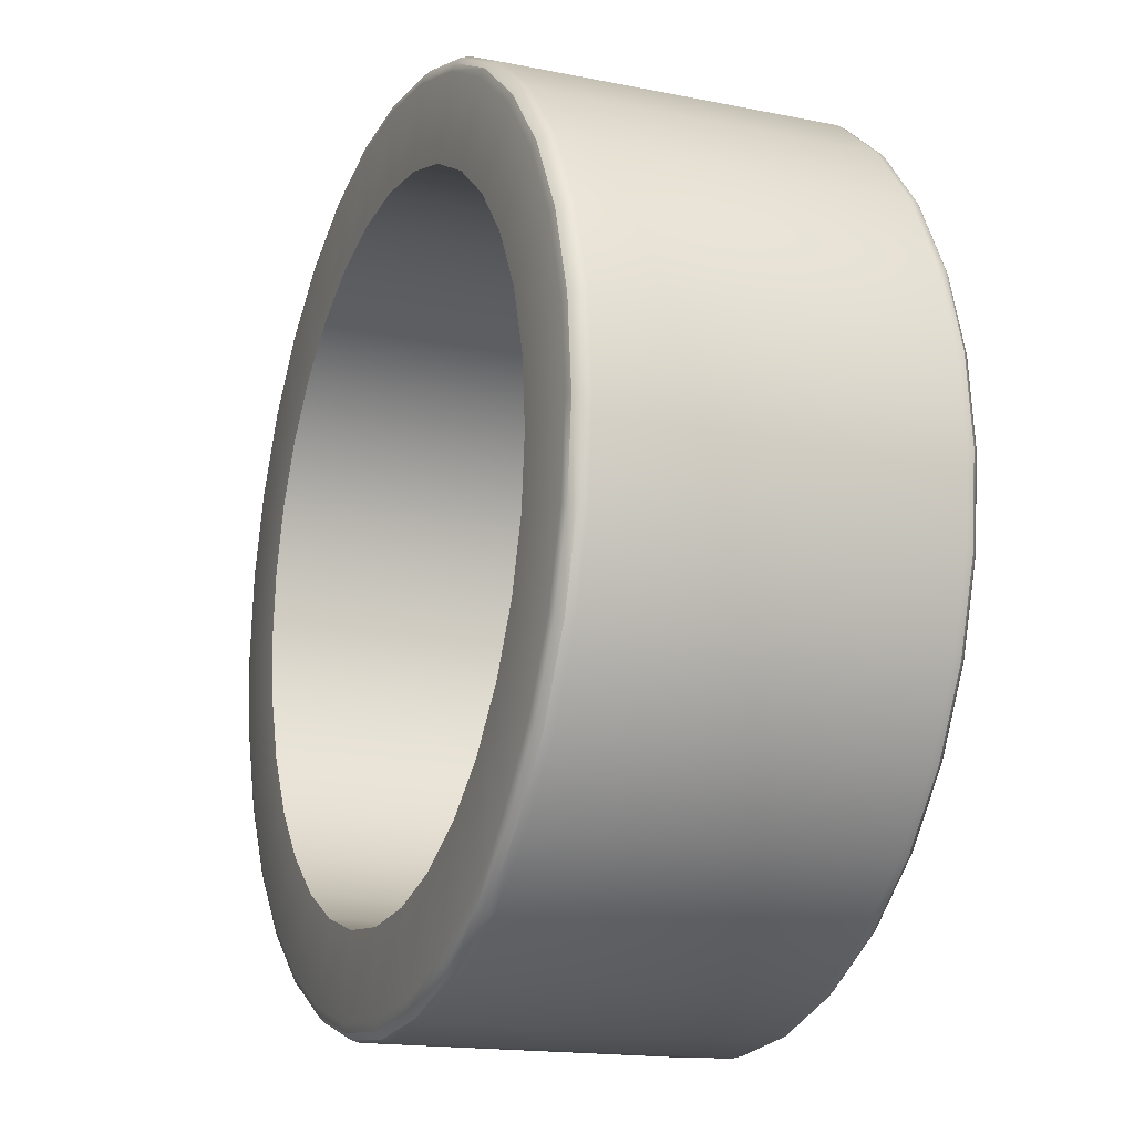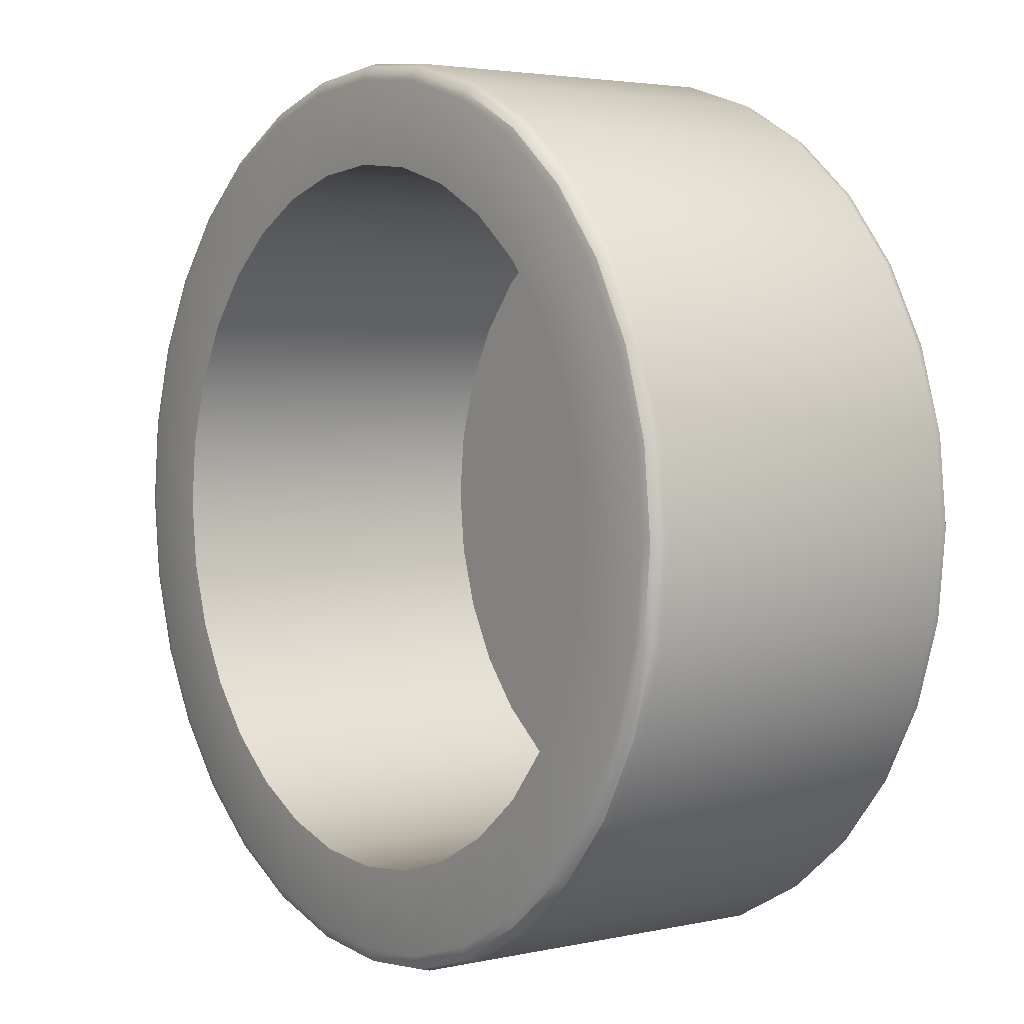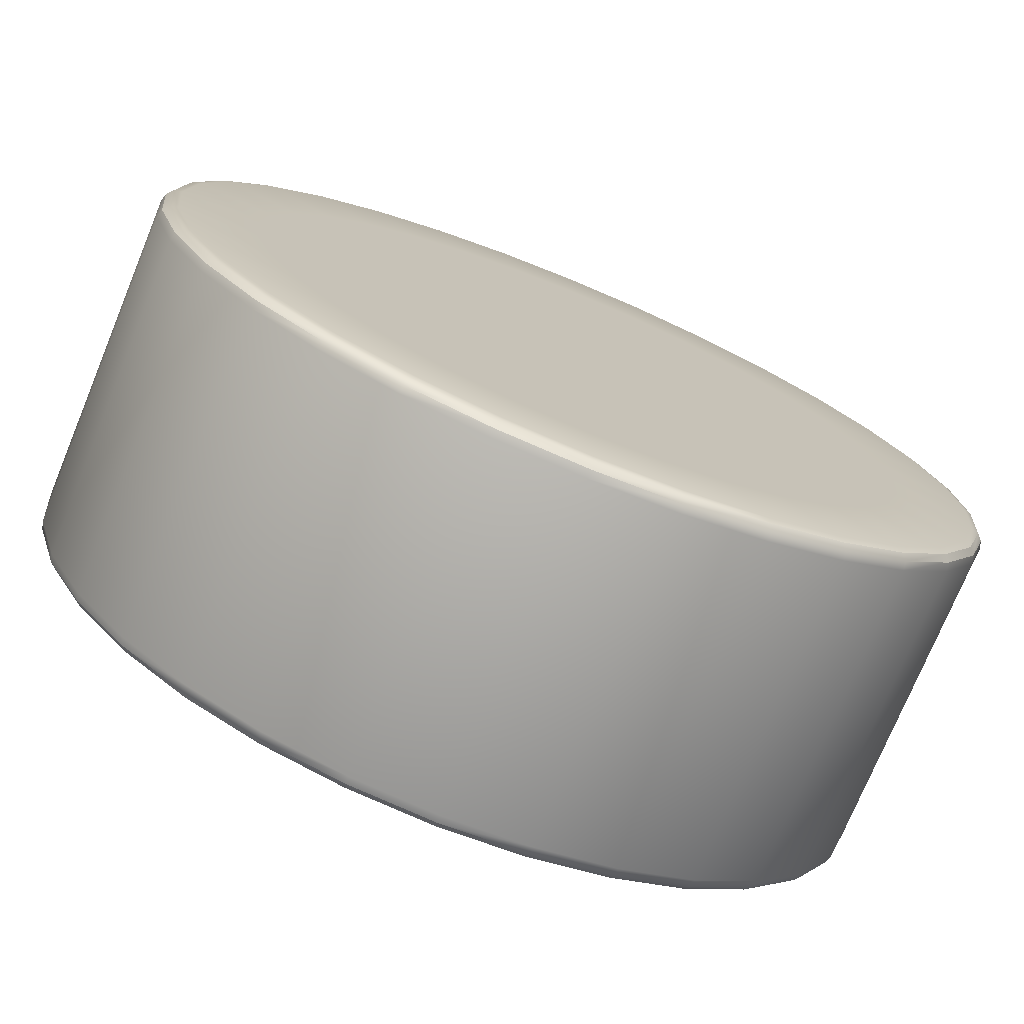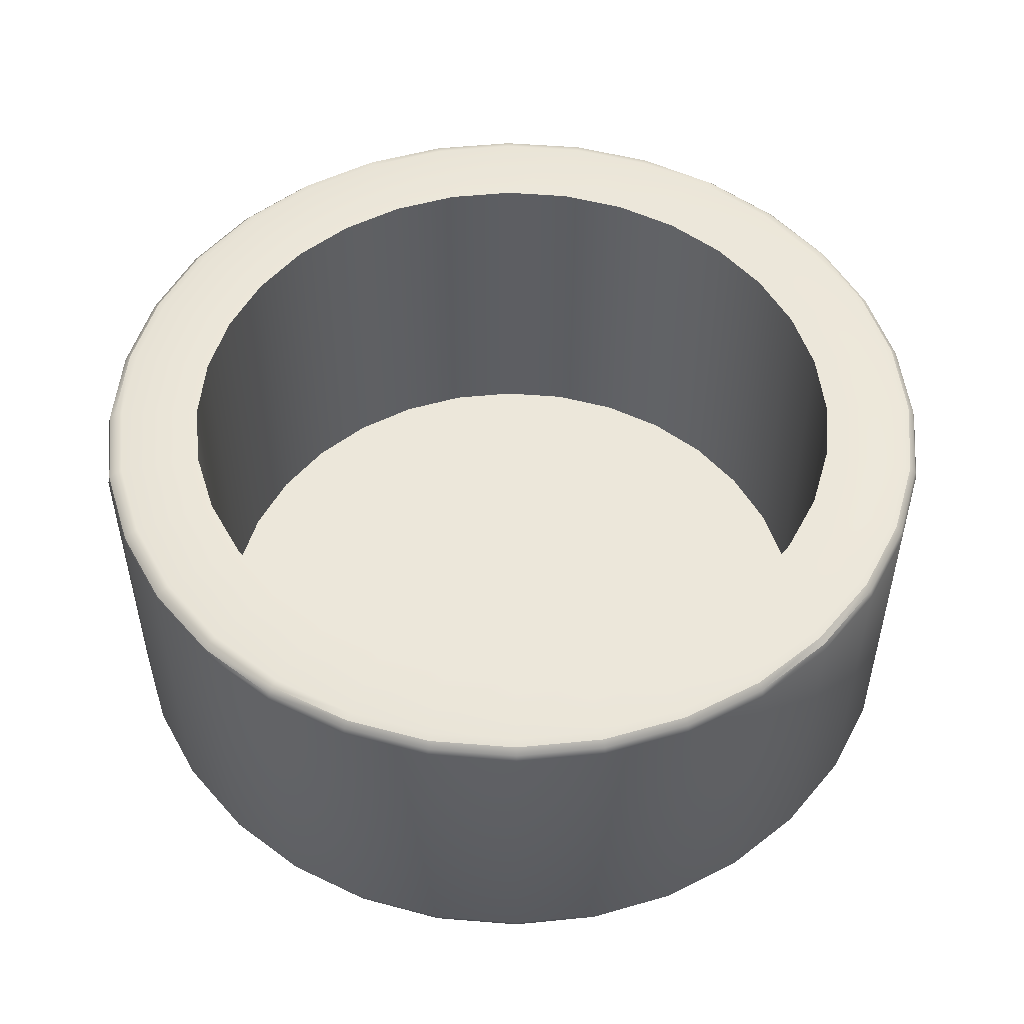
<metadata>
{"format":"obj","ext":"obj","renderer":"f3d","projection":"perspective","resolution":1024,"background":"white","views":[{"elev":-16.3,"azim":67.4,"up":"+Y"},{"elev":3.4,"azim":53.5,"up":"+Y"},{"elev":-74.6,"azim":157.6,"up":"+Y"},{"elev":51.3,"azim":-113.1,"up":"+Z"}]}
</metadata>
<code>
o Cylinder
v -1.349 0.2289 -0.1652
v -1.349 0.2289 -0.4272
v -1.398 0.224 -0.1652
v -1.398 0.224 -0.4272
v -1.445 0.2097 -0.1652
v -1.445 0.2097 -0.4272
v -1.489 0.1865 -0.1652
v -1.489 0.1865 -0.4272
v -1.527 0.1552 -0.1652
v -1.527 0.1552 -0.4272
v -1.558 0.117 -0.1652
v -1.558 0.117 -0.4272
v -1.582 0.07351 -0.1652
v -1.582 0.07351 -0.4272
v -1.596 0.02631 -0.1652
v -1.596 0.02631 -0.4272
v -1.601 -0.02279 -0.1652
v -1.601 -0.02279 -0.4272
v -1.596 -0.07188 -0.1652
v -1.596 -0.07188 -0.4272
v -1.582 -0.1191 -0.1652
v -1.582 -0.1191 -0.4272
v -1.558 -0.1626 -0.1652
v -1.558 -0.1626 -0.4272
v -1.527 -0.2007 -0.1652
v -1.527 -0.2007 -0.4272
v -1.489 -0.232 -0.1652
v -1.489 -0.232 -0.4272
v -1.445 -0.2553 -0.1652
v -1.445 -0.2553 -0.4272
v -1.398 -0.2696 -0.1652
v -1.398 -0.2696 -0.4272
v -1.349 -0.2744 -0.1652
v -1.349 -0.2744 -0.4272
v -1.3 -0.2696 -0.1652
v -1.3 -0.2696 -0.4272
v -1.253 -0.2553 -0.1652
v -1.253 -0.2553 -0.4272
v -1.209 -0.232 -0.1652
v -1.209 -0.232 -0.4272
v -1.171 -0.2007 -0.1652
v -1.171 -0.2007 -0.4272
v -1.14 -0.1626 -0.1652
v -1.14 -0.1626 -0.4272
v -1.117 -0.1191 -0.1652
v -1.117 -0.1191 -0.4272
v -1.102 -0.07188 -0.1652
v -1.102 -0.07188 -0.4272
v -1.097 -0.02279 -0.1652
v -1.097 -0.02279 -0.4272
v -1.102 0.02631 -0.1652
v -1.102 0.02631 -0.4272
v -1.117 0.07351 -0.1652
v -1.117 0.07351 -0.4272
v -1.14 0.117 -0.1652
v -1.14 0.117 -0.4272
v -1.171 0.1552 -0.1652
v -1.171 0.1552 -0.4272
v -1.209 0.1865 -0.1652
v -1.209 0.1865 -0.4272
v -1.253 0.2097 -0.1652
v -1.253 0.2097 -0.4272
v -1.3 0.224 -0.1652
v -1.3 0.224 -0.4272
v -1.349 -0.02279 -0.4272
v -1.349 0.2888 -0.1652
v -1.349 0.3006 -0.1769
v -1.349 0.2947 -0.1667
v -1.349 0.2991 -0.171
v -1.412 0.2944 -0.1769
v -1.41 0.2828 -0.1652
v -1.412 0.2929 -0.171
v -1.411 0.2886 -0.1667
v -1.41 0.2828 -0.4272
v -1.412 0.2944 -0.4154
v -1.411 0.2886 -0.4256
v -1.412 0.2929 -0.4213
v -1.349 0.3006 -0.4154
v -1.349 0.2888 -0.4272
v -1.349 0.2991 -0.4213
v -1.349 0.2947 -0.4256
v -1.473 0.276 -0.1769
v -1.468 0.2651 -0.1652
v -1.472 0.2746 -0.171
v -1.471 0.2706 -0.1667
v -1.468 0.2651 -0.4272
v -1.473 0.276 -0.4154
v -1.471 0.2706 -0.4256
v -1.472 0.2746 -0.4213
v -1.529 0.2461 -0.1769
v -1.522 0.2363 -0.1652
v -1.528 0.2448 -0.171
v -1.525 0.2412 -0.1667
v -1.522 0.2363 -0.4272
v -1.529 0.2461 -0.4154
v -1.525 0.2412 -0.4256
v -1.528 0.2448 -0.4213
v -1.578 0.2059 -0.1769
v -1.569 0.1976 -0.1652
v -1.577 0.2048 -0.171
v -1.574 0.2017 -0.1667
v -1.569 0.1976 -0.4272
v -1.578 0.2059 -0.4154
v -1.574 0.2017 -0.4256
v -1.577 0.2048 -0.4213
v -1.618 0.1569 -0.1769
v -1.608 0.1503 -0.1652
v -1.617 0.156 -0.171
v -1.613 0.1536 -0.1667
v -1.608 0.1503 -0.4272
v -1.618 0.1569 -0.4154
v -1.613 0.1536 -0.4256
v -1.617 0.156 -0.4213
v -1.648 0.101 -0.1769
v -1.637 0.09646 -0.1652
v -1.646 0.1004 -0.171
v -1.642 0.09872 -0.1667
v -1.637 0.09646 -0.4272
v -1.648 0.101 -0.4154
v -1.642 0.09872 -0.4256
v -1.646 0.1004 -0.4213
v -1.666 0.04031 -0.1769
v -1.655 0.038 -0.1652
v -1.665 0.04 -0.171
v -1.66 0.03916 -0.1667
v -1.655 0.038 -0.4272
v -1.666 0.04031 -0.4154
v -1.66 0.03916 -0.4256
v -1.665 0.04 -0.4213
v -1.672 -0.02279 -0.1769
v -1.661 -0.02279 -0.1652
v -1.671 -0.02279 -0.171
v -1.667 -0.02279 -0.1667
v -1.661 -0.02279 -0.4272
v -1.672 -0.02279 -0.4154
v -1.667 -0.02279 -0.4256
v -1.671 -0.02279 -0.4213
v -1.666 -0.08589 -0.1769
v -1.655 -0.08358 -0.1652
v -1.665 -0.08558 -0.171
v -1.66 -0.08473 -0.1667
v -1.655 -0.08358 -0.4272
v -1.666 -0.08589 -0.4154
v -1.66 -0.08473 -0.4256
v -1.665 -0.08558 -0.4213
v -1.648 -0.1466 -0.1769
v -1.637 -0.142 -0.1652
v -1.646 -0.146 -0.171
v -1.642 -0.1443 -0.1667
v -1.637 -0.142 -0.4272
v -1.648 -0.1466 -0.4154
v -1.642 -0.1443 -0.4256
v -1.646 -0.146 -0.4213
v -1.618 -0.2025 -0.1769
v -1.608 -0.1959 -0.1652
v -1.617 -0.2016 -0.171
v -1.613 -0.1992 -0.1667
v -1.608 -0.1959 -0.4272
v -1.618 -0.2025 -0.4154
v -1.613 -0.1992 -0.4256
v -1.617 -0.2016 -0.4213
v -1.578 -0.2515 -0.1769
v -1.569 -0.2431 -0.1652
v -1.577 -0.2504 -0.171
v -1.574 -0.2473 -0.1667
v -1.569 -0.2431 -0.4272
v -1.578 -0.2515 -0.4154
v -1.574 -0.2473 -0.4256
v -1.577 -0.2504 -0.4213
v -1.529 -0.2917 -0.1769
v -1.522 -0.2819 -0.1652
v -1.528 -0.2904 -0.171
v -1.525 -0.2868 -0.1667
v -1.522 -0.2819 -0.4272
v -1.529 -0.2917 -0.4154
v -1.525 -0.2868 -0.4256
v -1.528 -0.2904 -0.4213
v -1.473 -0.3216 -0.1769
v -1.468 -0.3107 -0.1652
v -1.472 -0.3201 -0.171
v -1.471 -0.3161 -0.1667
v -1.468 -0.3107 -0.4272
v -1.473 -0.3216 -0.4154
v -1.471 -0.3161 -0.4256
v -1.472 -0.3201 -0.4213
v -1.412 -0.34 -0.1769
v -1.41 -0.3284 -0.1652
v -1.412 -0.3384 -0.171
v -1.411 -0.3342 -0.1667
v -1.41 -0.3284 -0.4272
v -1.412 -0.34 -0.4154
v -1.411 -0.3342 -0.4256
v -1.412 -0.3384 -0.4213
v -1.349 -0.3462 -0.1769
v -1.349 -0.3344 -0.1652
v -1.349 -0.3446 -0.171
v -1.349 -0.3403 -0.1667
v -1.349 -0.3344 -0.4272
v -1.349 -0.3462 -0.4154
v -1.349 -0.3403 -0.4256
v -1.349 -0.3446 -0.4213
v -1.286 -0.34 -0.1769
v -1.288 -0.3284 -0.1652
v -1.286 -0.3384 -0.171
v -1.287 -0.3342 -0.1667
v -1.288 -0.3284 -0.4272
v -1.286 -0.34 -0.4154
v -1.287 -0.3342 -0.4256
v -1.286 -0.3384 -0.4213
v -1.225 -0.3216 -0.1769
v -1.23 -0.3107 -0.1652
v -1.226 -0.3201 -0.171
v -1.228 -0.3161 -0.1667
v -1.23 -0.3107 -0.4272
v -1.225 -0.3216 -0.4154
v -1.228 -0.3161 -0.4256
v -1.226 -0.3201 -0.4213
v -1.169 -0.2917 -0.1769
v -1.176 -0.2819 -0.1652
v -1.17 -0.2904 -0.171
v -1.173 -0.2868 -0.1667
v -1.176 -0.2819 -0.4272
v -1.169 -0.2917 -0.4154
v -1.173 -0.2868 -0.4256
v -1.17 -0.2904 -0.4213
v -1.12 -0.2515 -0.1769
v -1.129 -0.2431 -0.1652
v -1.121 -0.2504 -0.171
v -1.125 -0.2473 -0.1667
v -1.129 -0.2431 -0.4272
v -1.12 -0.2515 -0.4154
v -1.125 -0.2473 -0.4256
v -1.121 -0.2504 -0.4213
v -1.08 -0.2025 -0.1769
v -1.09 -0.1959 -0.1652
v -1.081 -0.2016 -0.171
v -1.085 -0.1992 -0.1667
v -1.09 -0.1959 -0.4272
v -1.08 -0.2025 -0.4154
v -1.085 -0.1992 -0.4256
v -1.081 -0.2016 -0.4213
v -1.05 -0.1466 -0.1769
v -1.061 -0.142 -0.1652
v -1.052 -0.146 -0.171
v -1.056 -0.1443 -0.1667
v -1.061 -0.142 -0.4272
v -1.05 -0.1466 -0.4154
v -1.056 -0.1443 -0.4256
v -1.052 -0.146 -0.4213
v -1.032 -0.08589 -0.1769
v -1.043 -0.08358 -0.1652
v -1.033 -0.08558 -0.171
v -1.038 -0.08473 -0.1667
v -1.043 -0.08358 -0.4272
v -1.032 -0.08589 -0.4154
v -1.038 -0.08473 -0.4256
v -1.033 -0.08558 -0.4213
v -1.026 -0.02279 -0.1769
v -1.037 -0.02279 -0.1652
v -1.027 -0.02279 -0.171
v -1.032 -0.02279 -0.1667
v -1.037 -0.02279 -0.4272
v -1.026 -0.02279 -0.4154
v -1.032 -0.02279 -0.4256
v -1.027 -0.02279 -0.4213
v -1.032 0.04031 -0.1769
v -1.043 0.038 -0.1652
v -1.033 0.04 -0.171
v -1.038 0.03916 -0.1667
v -1.043 0.038 -0.4272
v -1.032 0.04031 -0.4154
v -1.038 0.03916 -0.4256
v -1.033 0.04 -0.4213
v -1.05 0.101 -0.1769
v -1.061 0.09646 -0.1652
v -1.052 0.1004 -0.171
v -1.056 0.09872 -0.1667
v -1.061 0.09646 -0.4272
v -1.05 0.101 -0.4154
v -1.056 0.09872 -0.4256
v -1.052 0.1004 -0.4213
v -1.08 0.1569 -0.1769
v -1.09 0.1503 -0.1652
v -1.081 0.156 -0.171
v -1.085 0.1536 -0.1667
v -1.09 0.1503 -0.4272
v -1.08 0.1569 -0.4154
v -1.085 0.1536 -0.4256
v -1.081 0.156 -0.4213
v -1.12 0.2059 -0.1769
v -1.129 0.1976 -0.1652
v -1.121 0.2048 -0.171
v -1.125 0.2017 -0.1667
v -1.129 0.1976 -0.4272
v -1.12 0.2059 -0.4154
v -1.125 0.2017 -0.4256
v -1.121 0.2048 -0.4213
v -1.169 0.2461 -0.1769
v -1.176 0.2363 -0.1652
v -1.17 0.2448 -0.171
v -1.173 0.2412 -0.1667
v -1.176 0.2363 -0.4272
v -1.169 0.2461 -0.4154
v -1.173 0.2412 -0.4256
v -1.17 0.2448 -0.4213
v -1.225 0.276 -0.1769
v -1.23 0.2651 -0.1652
v -1.226 0.2746 -0.171
v -1.228 0.2706 -0.1667
v -1.23 0.2651 -0.4272
v -1.225 0.276 -0.4154
v -1.228 0.2706 -0.4256
v -1.226 0.2746 -0.4213
v -1.286 0.2944 -0.1769
v -1.288 0.2828 -0.1652
v -1.286 0.2929 -0.171
v -1.287 0.2886 -0.1667
v -1.288 0.2828 -0.4272
v -1.286 0.2944 -0.4154
v -1.287 0.2886 -0.4256
v -1.286 0.2929 -0.4213
f 314 319 78 67
f 5 3 71 83
f 7 5 83 91
f 9 7 91 99
f 11 9 99 107
f 13 11 107 115
f 15 13 115 123
f 17 15 123 131
f 19 17 131 139
f 21 19 139 147
f 23 21 147 155
f 25 23 155 163
f 27 25 163 171
f 29 27 171 179
f 31 29 179 187
f 33 31 187 195
f 35 33 195 203
f 37 35 203 211
f 39 37 211 219
f 41 39 219 227
f 43 41 227 235
f 45 43 235 243
f 47 45 243 251
f 49 47 251 259
f 51 49 259 267
f 53 51 267 275
f 55 53 275 283
f 57 55 283 291
f 59 57 291 299
f 61 59 299 307
f 63 61 307 315
f 1 63 315 66
f 67 78 75 70
f 4 6 86 74
f 2 4 74 79
f 64 2 79 318
f 6 8 94 86
f 90 95 103 98
f 8 10 102 94
f 98 103 111 106
f 10 12 110 102
f 106 111 119 114
f 12 14 118 110
f 114 119 127 122
f 14 16 126 118
f 122 127 135 130
f 16 18 134 126
f 130 135 143 138
f 18 20 142 134
f 138 143 151 146
f 20 22 150 142
f 146 151 159 154
f 22 24 158 150
f 154 159 167 162
f 24 26 166 158
f 162 167 175 170
f 26 28 174 166
f 170 175 183 178
f 28 30 182 174
f 178 183 191 186
f 30 32 190 182
f 186 191 199 194
f 32 34 198 190
f 194 199 207 202
f 34 36 206 198
f 202 207 215 210
f 36 38 214 206
f 210 215 223 218
f 38 40 222 214
f 218 223 231 226
f 40 42 230 222
f 226 231 239 234
f 42 44 238 230
f 234 239 247 242
f 44 46 246 238
f 242 247 255 250
f 46 48 254 246
f 250 255 263 258
f 48 50 262 254
f 258 263 271 266
f 50 52 270 262
f 266 271 279 274
f 52 54 278 270
f 274 279 287 282
f 54 56 286 278
f 282 287 295 290
f 56 58 294 286
f 290 295 303 298
f 58 60 302 294
f 298 303 311 306
f 60 62 310 302
f 306 311 319 314
f 62 64 318 310
f 70 75 87 82
f 82 87 95 90
f 49 51 52 50
f 51 53 54 52
f 53 55 56 54
f 55 57 58 56
f 57 59 60 58
f 59 61 62 60
f 61 63 64 62
f 63 1 2 64
f 1 3 4 2
f 3 5 6 4
f 5 7 8 6
f 7 9 10 8
f 9 11 12 10
f 11 13 14 12
f 13 15 16 14
f 15 17 18 16
f 17 19 20 18
f 19 21 22 20
f 21 23 24 22
f 23 25 26 24
f 25 27 28 26
f 27 29 30 28
f 29 31 32 30
f 31 33 34 32
f 33 35 36 34
f 35 37 38 36
f 37 39 40 38
f 39 41 42 40
f 41 43 44 42
f 43 45 46 44
f 45 47 48 46
f 47 49 50 48
f 2 4 65
f 42 44 65
f 28 30 65
f 14 16 65
f 54 56 65
f 40 42 65
f 26 28 65
f 12 14 65
f 52 54 65
f 38 40 65
f 24 26 65
f 64 2 65
f 10 12 65
f 50 52 65
f 36 38 65
f 22 24 65
f 62 64 65
f 8 10 65
f 48 50 65
f 34 36 65
f 20 22 65
f 60 62 65
f 6 8 65
f 46 48 65
f 32 34 65
f 18 20 65
f 58 60 65
f 4 6 65
f 44 46 65
f 30 32 65
f 16 18 65
f 56 58 65
f 67 70 72 69
f 69 72 73 68
f 68 73 71 66
f 75 78 80 77
f 77 80 81 76
f 76 81 79 74
f 70 82 84 72
f 72 84 85 73
f 73 85 83 71
f 87 75 77 89
f 89 77 76 88
f 88 76 74 86
f 82 90 92 84
f 84 92 93 85
f 85 93 91 83
f 95 87 89 97
f 97 89 88 96
f 96 88 86 94
f 90 98 100 92
f 92 100 101 93
f 93 101 99 91
f 103 95 97 105
f 105 97 96 104
f 104 96 94 102
f 98 106 108 100
f 100 108 109 101
f 101 109 107 99
f 111 103 105 113
f 113 105 104 112
f 112 104 102 110
f 106 114 116 108
f 108 116 117 109
f 109 117 115 107
f 119 111 113 121
f 121 113 112 120
f 120 112 110 118
f 114 122 124 116
f 116 124 125 117
f 117 125 123 115
f 127 119 121 129
f 129 121 120 128
f 128 120 118 126
f 122 130 132 124
f 124 132 133 125
f 125 133 131 123
f 135 127 129 137
f 137 129 128 136
f 136 128 126 134
f 130 138 140 132
f 132 140 141 133
f 133 141 139 131
f 143 135 137 145
f 145 137 136 144
f 144 136 134 142
f 138 146 148 140
f 140 148 149 141
f 141 149 147 139
f 151 143 145 153
f 153 145 144 152
f 152 144 142 150
f 146 154 156 148
f 148 156 157 149
f 149 157 155 147
f 159 151 153 161
f 161 153 152 160
f 160 152 150 158
f 154 162 164 156
f 156 164 165 157
f 157 165 163 155
f 167 159 161 169
f 169 161 160 168
f 168 160 158 166
f 162 170 172 164
f 164 172 173 165
f 165 173 171 163
f 175 167 169 177
f 177 169 168 176
f 176 168 166 174
f 170 178 180 172
f 172 180 181 173
f 173 181 179 171
f 183 175 177 185
f 185 177 176 184
f 184 176 174 182
f 178 186 188 180
f 180 188 189 181
f 181 189 187 179
f 191 183 185 193
f 193 185 184 192
f 192 184 182 190
f 186 194 196 188
f 188 196 197 189
f 189 197 195 187
f 199 191 193 201
f 201 193 192 200
f 200 192 190 198
f 194 202 204 196
f 196 204 205 197
f 197 205 203 195
f 207 199 201 209
f 209 201 200 208
f 208 200 198 206
f 202 210 212 204
f 204 212 213 205
f 205 213 211 203
f 215 207 209 217
f 217 209 208 216
f 216 208 206 214
f 210 218 220 212
f 212 220 221 213
f 213 221 219 211
f 223 215 217 225
f 225 217 216 224
f 224 216 214 222
f 218 226 228 220
f 220 228 229 221
f 221 229 227 219
f 231 223 225 233
f 233 225 224 232
f 232 224 222 230
f 226 234 236 228
f 228 236 237 229
f 229 237 235 227
f 239 231 233 241
f 241 233 232 240
f 240 232 230 238
f 234 242 244 236
f 236 244 245 237
f 237 245 243 235
f 247 239 241 249
f 249 241 240 248
f 248 240 238 246
f 242 250 252 244
f 244 252 253 245
f 245 253 251 243
f 255 247 249 257
f 257 249 248 256
f 256 248 246 254
f 250 258 260 252
f 252 260 261 253
f 253 261 259 251
f 263 255 257 265
f 265 257 256 264
f 264 256 254 262
f 258 266 268 260
f 260 268 269 261
f 261 269 267 259
f 271 263 265 273
f 273 265 264 272
f 272 264 262 270
f 266 274 276 268
f 268 276 277 269
f 269 277 275 267
f 279 271 273 281
f 281 273 272 280
f 280 272 270 278
f 274 282 284 276
f 276 284 285 277
f 277 285 283 275
f 287 279 281 289
f 289 281 280 288
f 288 280 278 286
f 282 290 292 284
f 284 292 293 285
f 285 293 291 283
f 295 287 289 297
f 297 289 288 296
f 296 288 286 294
f 290 298 300 292
f 292 300 301 293
f 293 301 299 291
f 303 295 297 305
f 305 297 296 304
f 304 296 294 302
f 298 306 308 300
f 300 308 309 301
f 301 309 307 299
f 311 303 305 313
f 313 305 304 312
f 312 304 302 310
f 306 314 316 308
f 308 316 317 309
f 309 317 315 307
f 319 311 313 321
f 321 313 312 320
f 320 312 310 318
f 314 67 69 316
f 316 69 68 317
f 317 68 66 315
f 78 319 321 80
f 80 321 320 81
f 81 320 318 79
f 3 1 66 71

</code>
